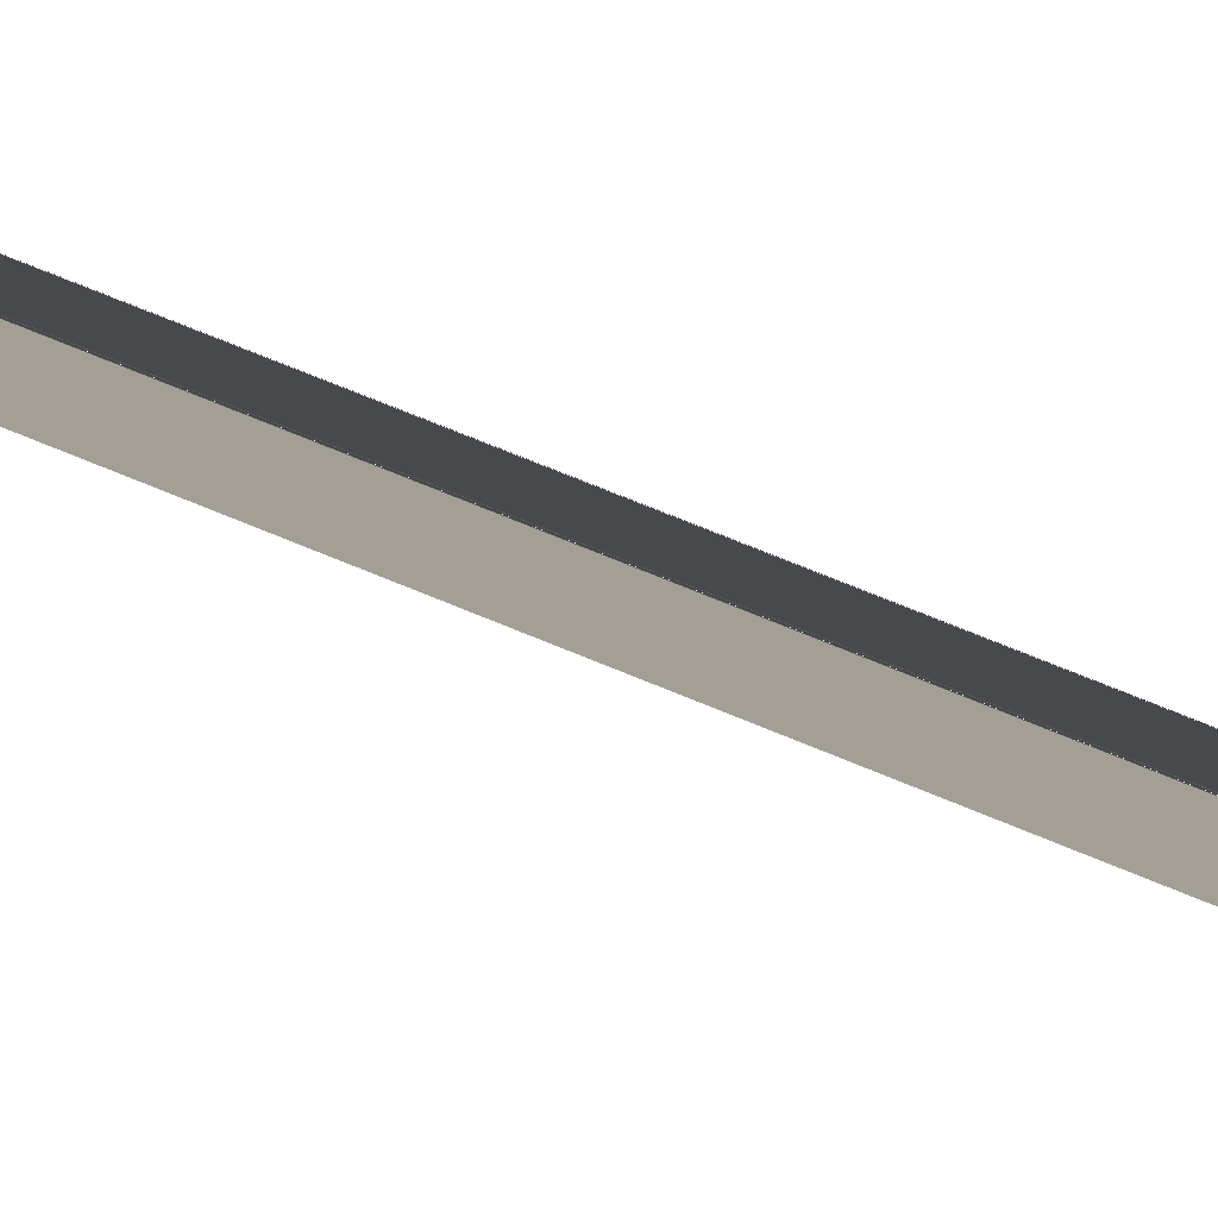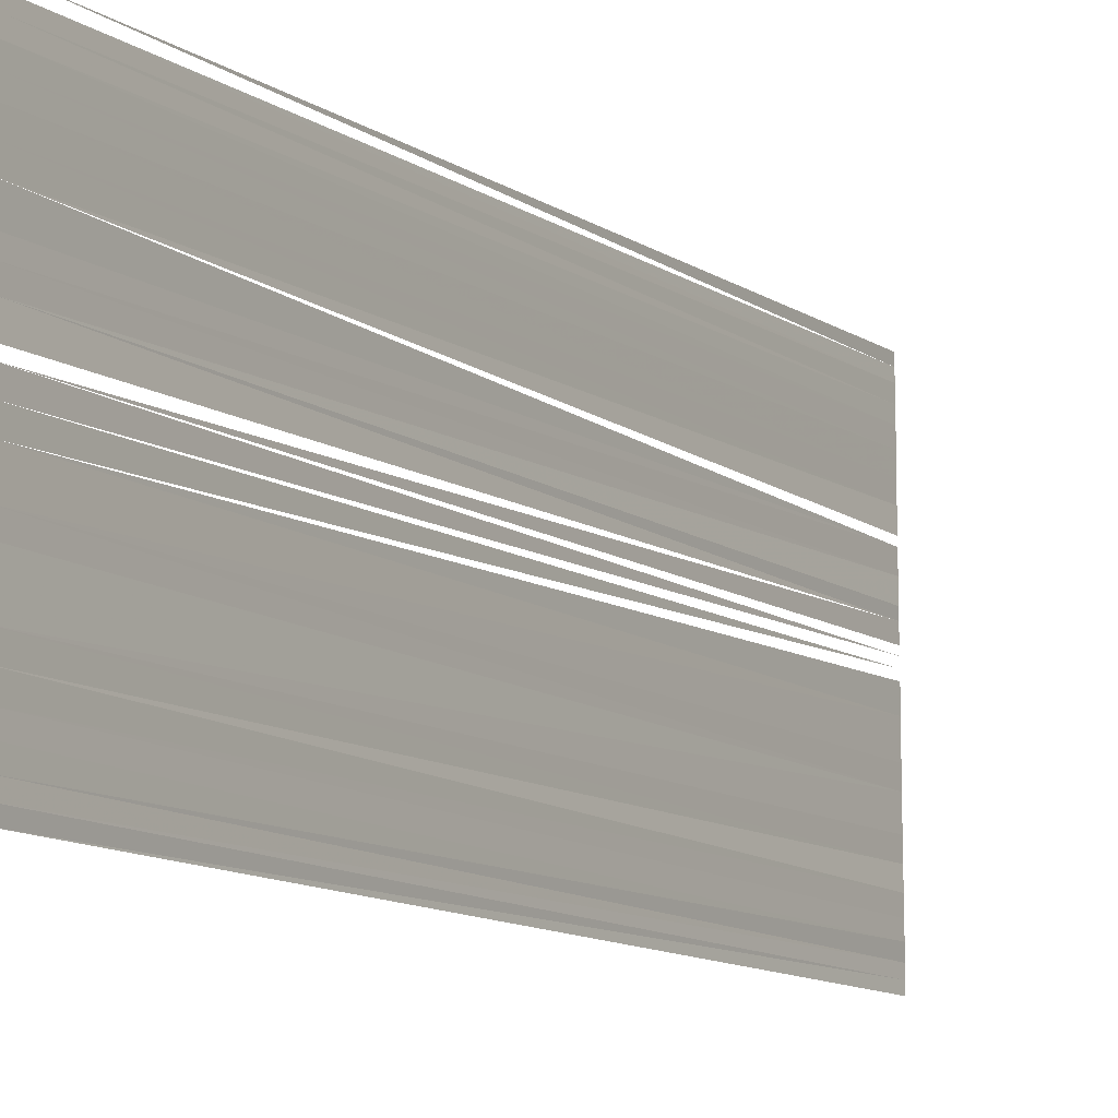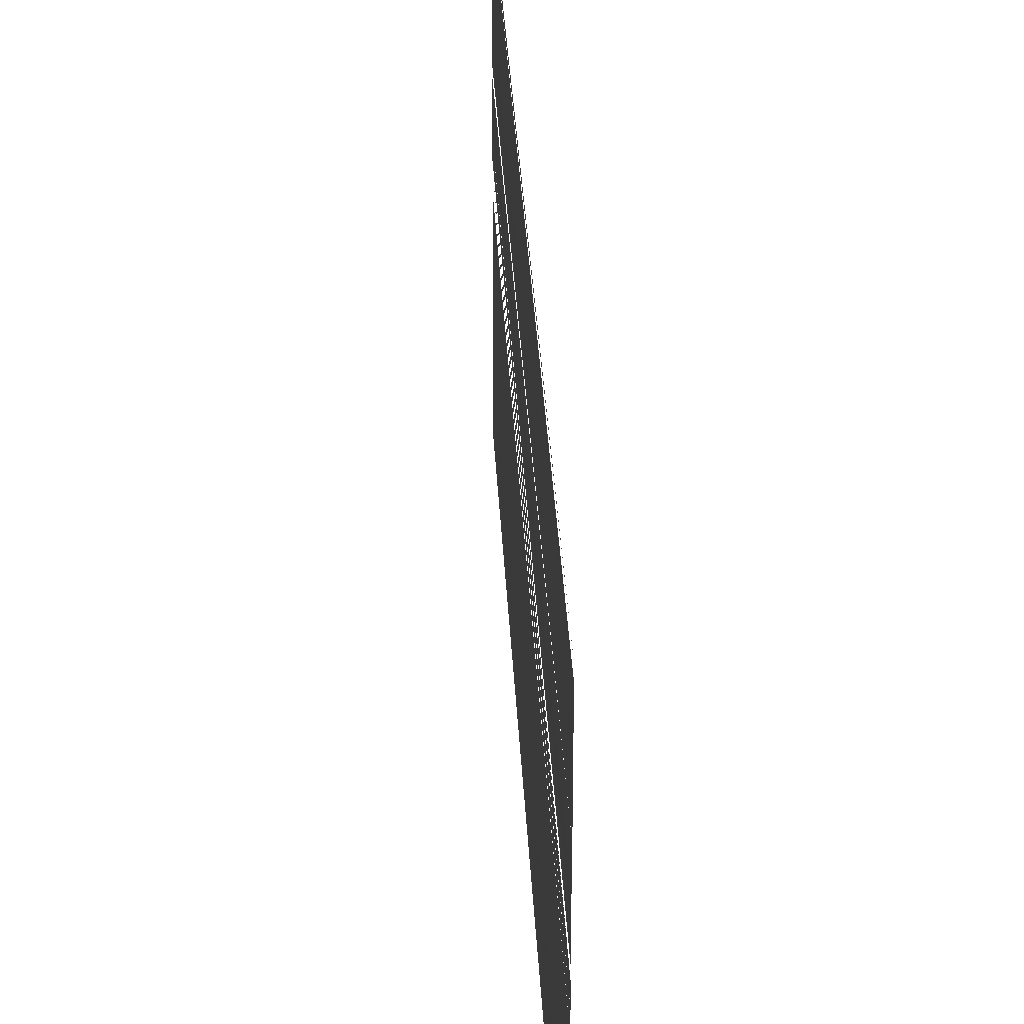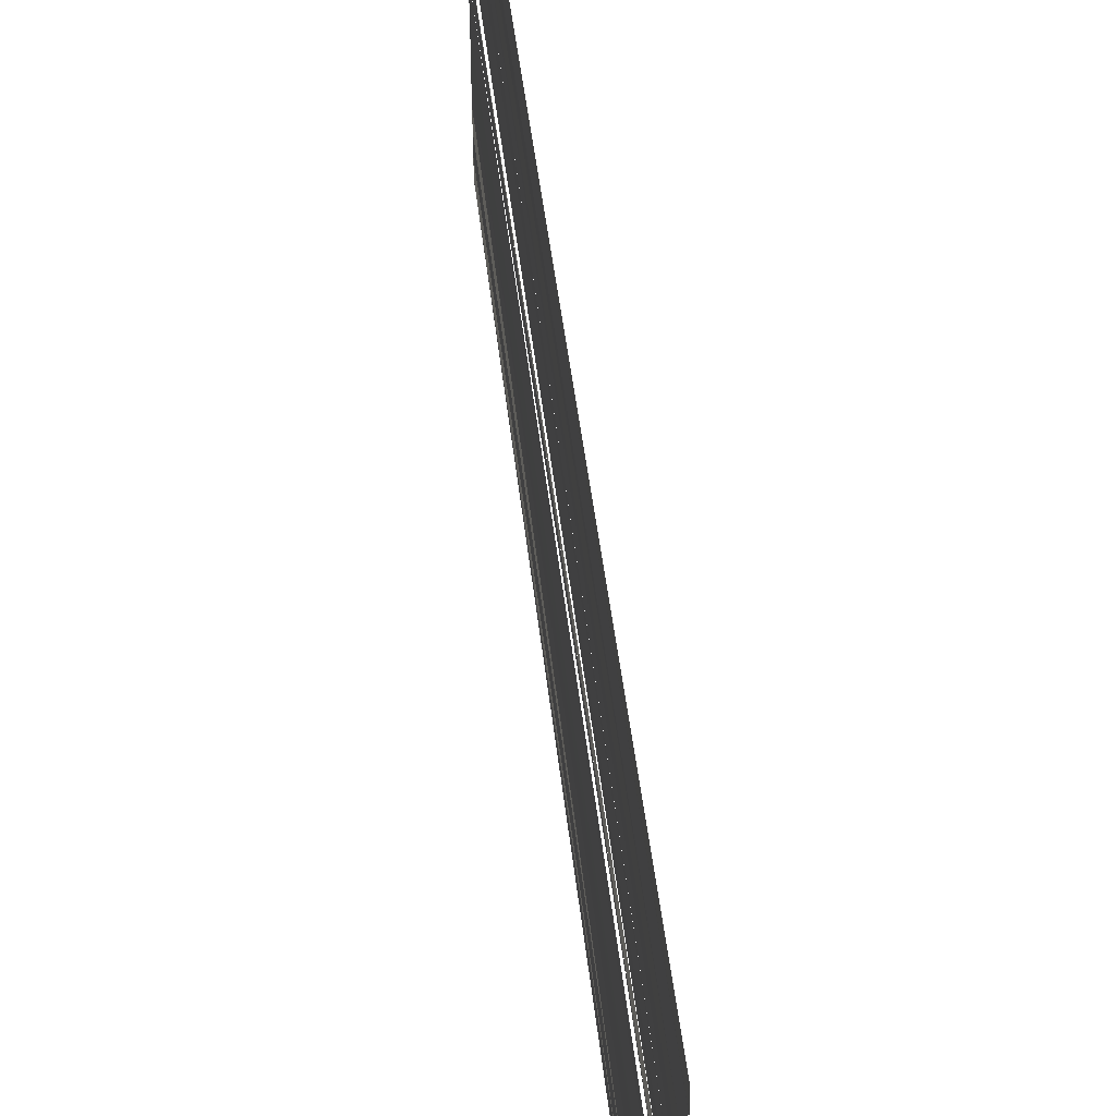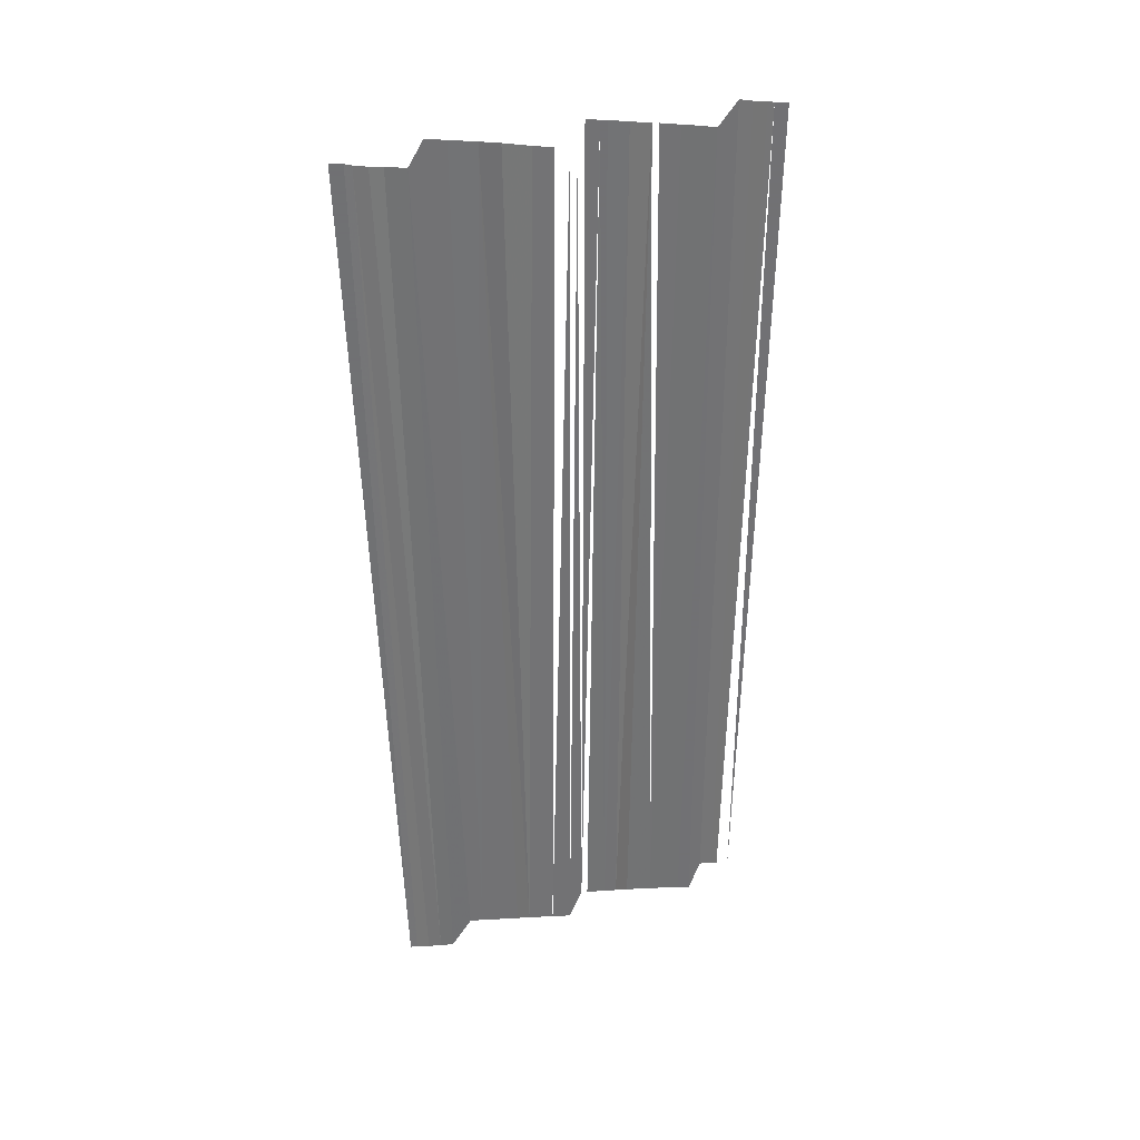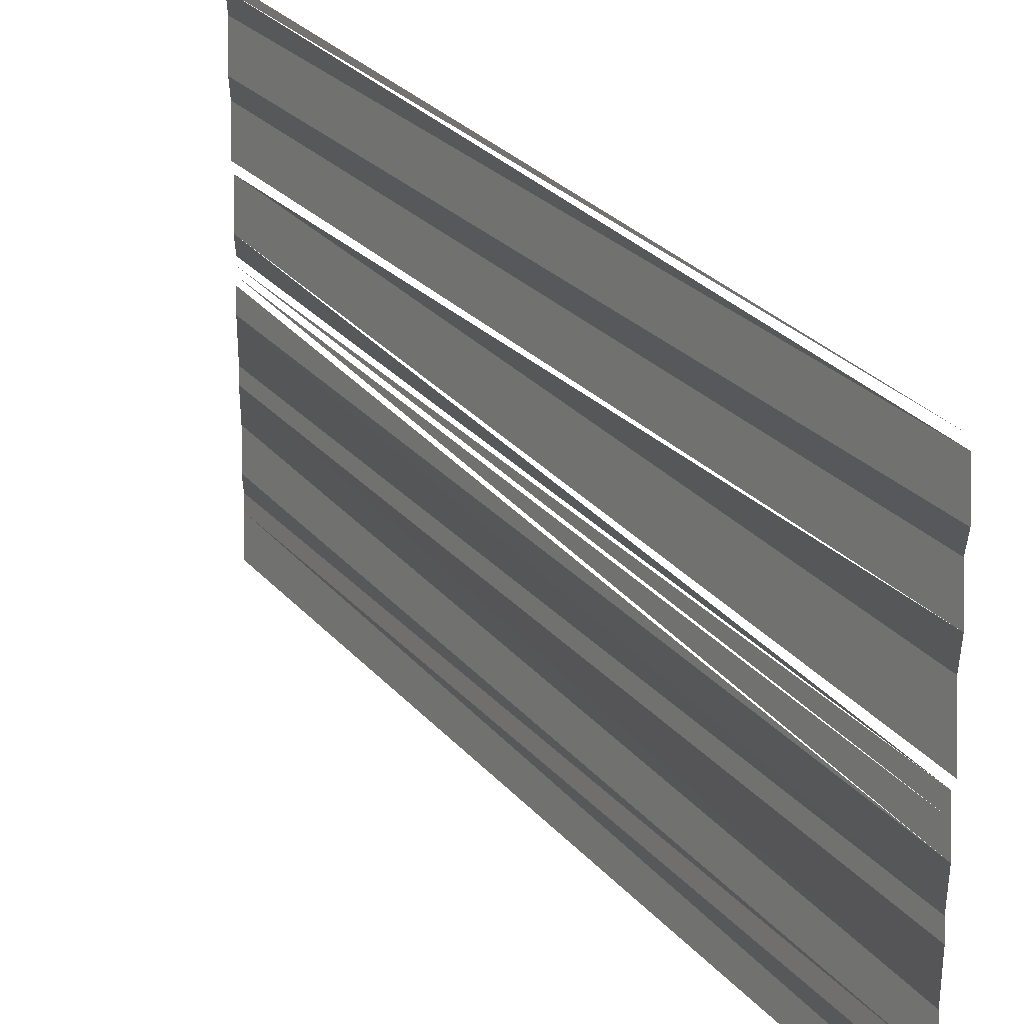
<metadata>
{"format":"obj","ext":"obj","renderer":"f3d","projection":"perspective","resolution":1024,"background":"white","views":[{"elev":79.2,"azim":113.2,"up":"+Z"},{"elev":-10.3,"azim":30.9,"up":"+Z"},{"elev":30.6,"azim":-2.8,"up":"+Z"},{"elev":53.2,"azim":172.9,"up":"+Z"},{"elev":34.6,"azim":-109.2,"up":"+Y"},{"elev":22.1,"azim":-26.1,"up":"+Z"}]}
</metadata>
<code>
o 9340
v 2245 1881 7.344
v 2245 1881 7.344
v 2245 1881 7.344
v 2245 1881 7.344
v 2245 1881 7.344
v 2245 1881 7.344
v 2245 1881 7.344
v 2245 1881 7.344
v 2245 1881 7.344
v 2245 1881 7.344
v 2245 1881 7.344
v 2245 1881 7.343
v 2245 1881 7.343
v 2245 1881 7.343
v 2245 1881 7.343
v 2245 1881 7.343
v 2245 1881 7.343
v 2245 1881 7.343
v 2245 1881 7.343
v 2245 1881 7.343
v 2245 1881 7.343
v 2245 1881 7.343
v 2245 1881 7.342
v 2245 1881 7.342
v 2245 1881 7.342
v 2245 1881 7.342
v 2245 1881 7.342
v 2245 1881 7.342
v 2245 1881 7.342
v 2245 1881 7.342
v 2245 1881 7.342
v 2245 1881 7.342
v 2245 1881 7.342
v 2245 1881 7.341
v 2245 1881 7.341
v 2245 1881 7.341
v 2245 1881 7.341
v 2245 1881 7.341
v 2245 1881 7.341
v 2245 1881 7.341
v 2245 1881 7.341
v 2245 1881 7.34
v 2245 1881 7.341
v 2245 1881 7.34
v 2245 1881 7.34
v 2245 1881 7.34
v 2245 1881 7.34
v 2245 1881 7.34
v 2245 1881 7.34
v 2245 1881 7.34
v 2245 1881 7.34
v 2245 1881 7.34
f 1 2 3
f 3 4 5
f 5 4 6
f 5 6 7
f 7 6 8
f 7 8 9
f 9 8 10
f 9 10 11
f 11 10 12
f 11 12 13
f 13 12 14
f 13 14 15
f 15 14 16
f 15 16 17
f 16 18 19
f 19 18 20
f 19 20 21
f 21 20 22
f 21 22 23
f 23 22 24
f 22 25 24
f 24 26 27
f 26 28 29
f 28 30 31
f 30 32 33
f 30 34 32
f 34 35 32
f 34 36 35
f 37 36 34
f 37 38 36
f 38 39 36
f 38 40 39
f 41 40 38
f 41 42 40
f 43 42 41
f 43 44 42
f 45 44 43
f 45 46 44
f 47 46 45
f 47 48 46
f 49 48 47
f 49 50 48
f 51 50 49
f 51 52 50

</code>
